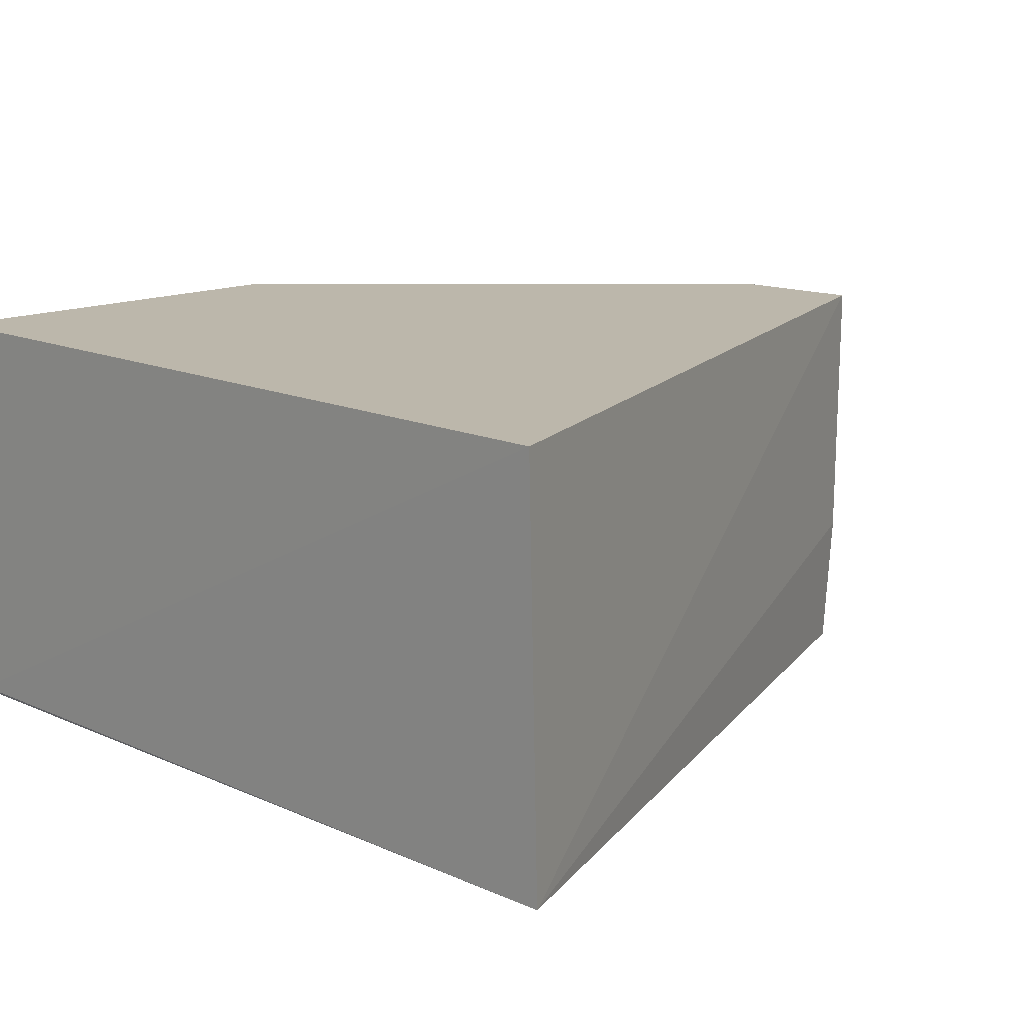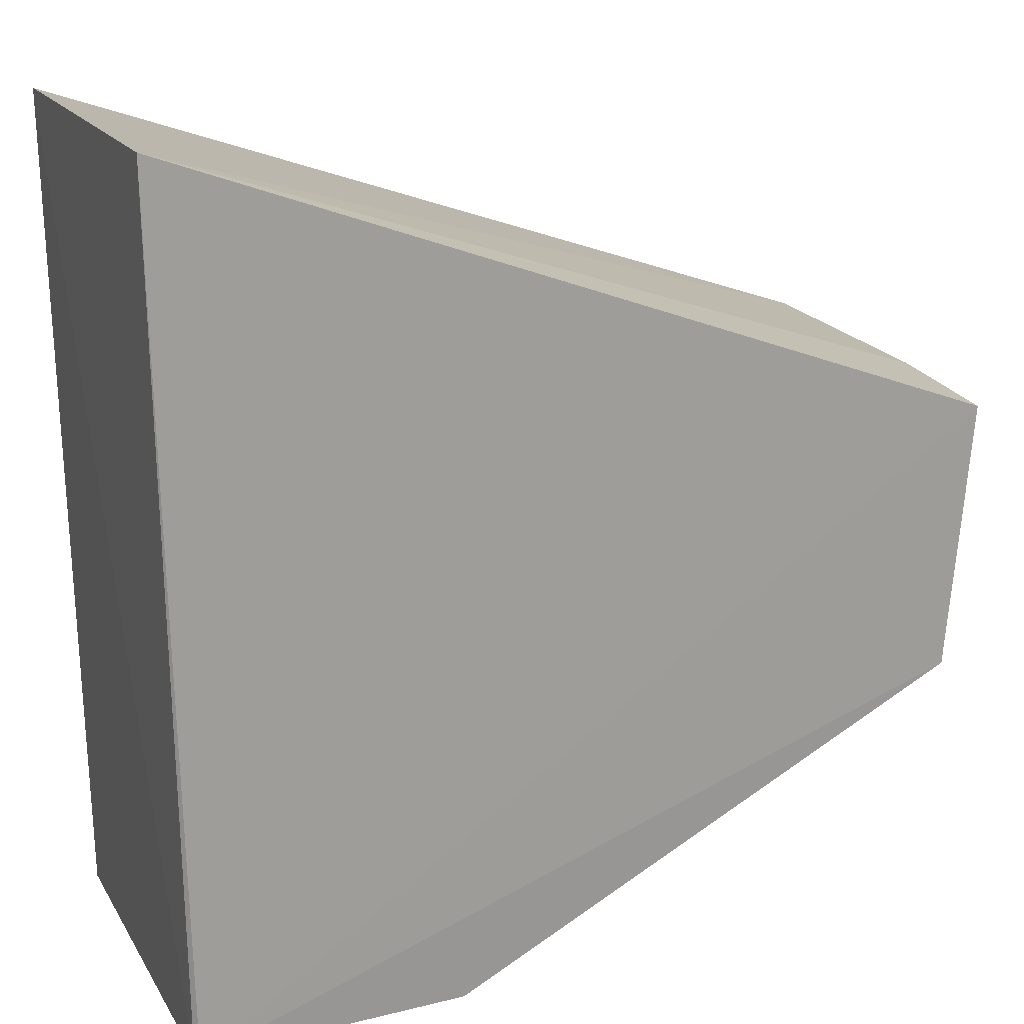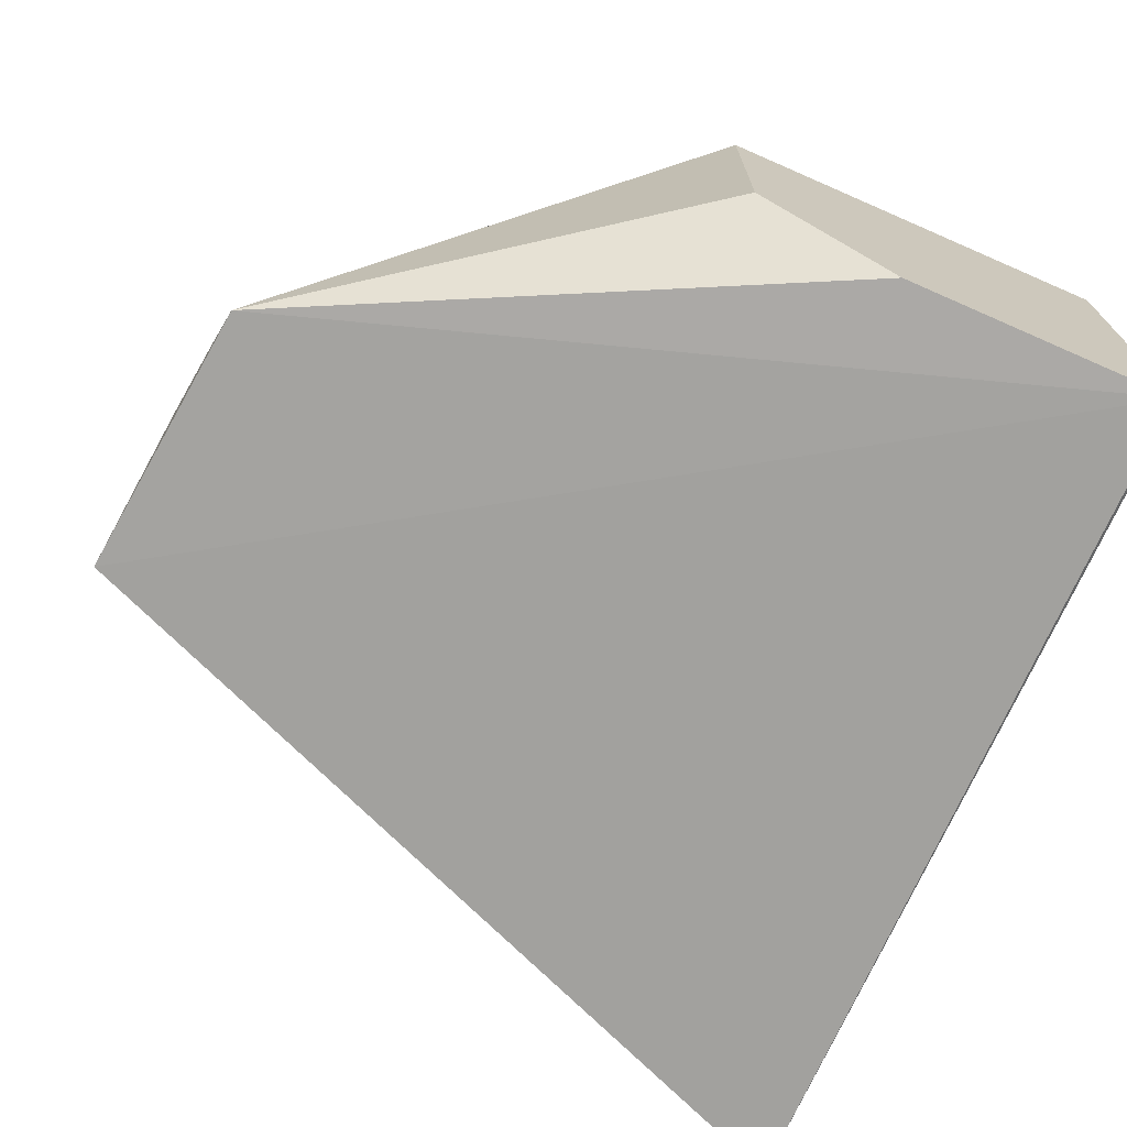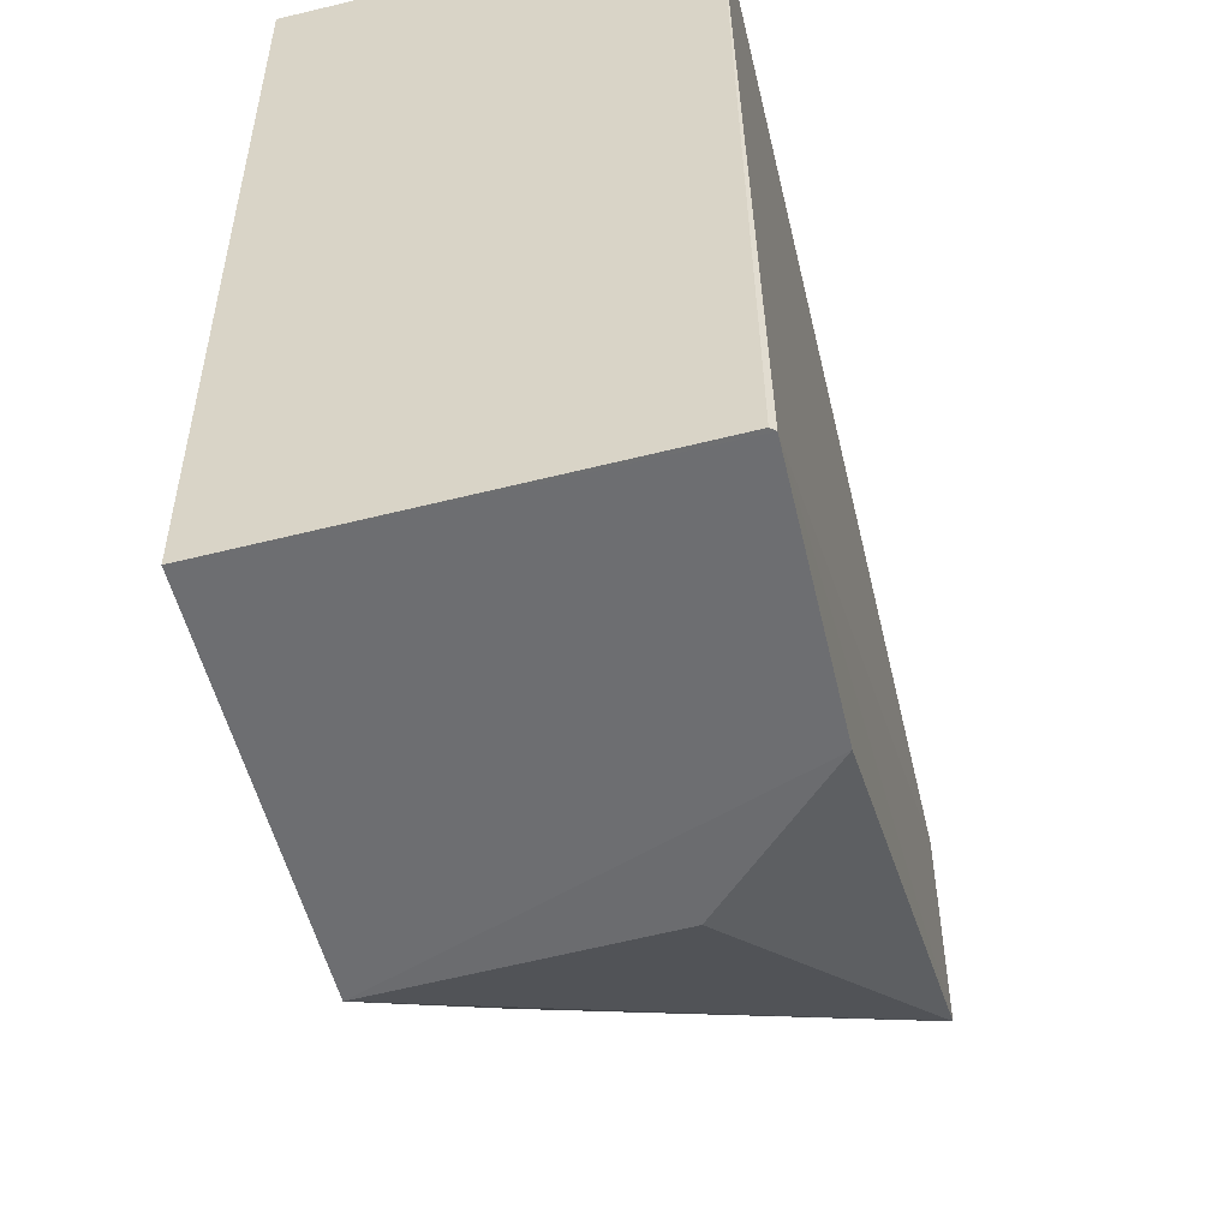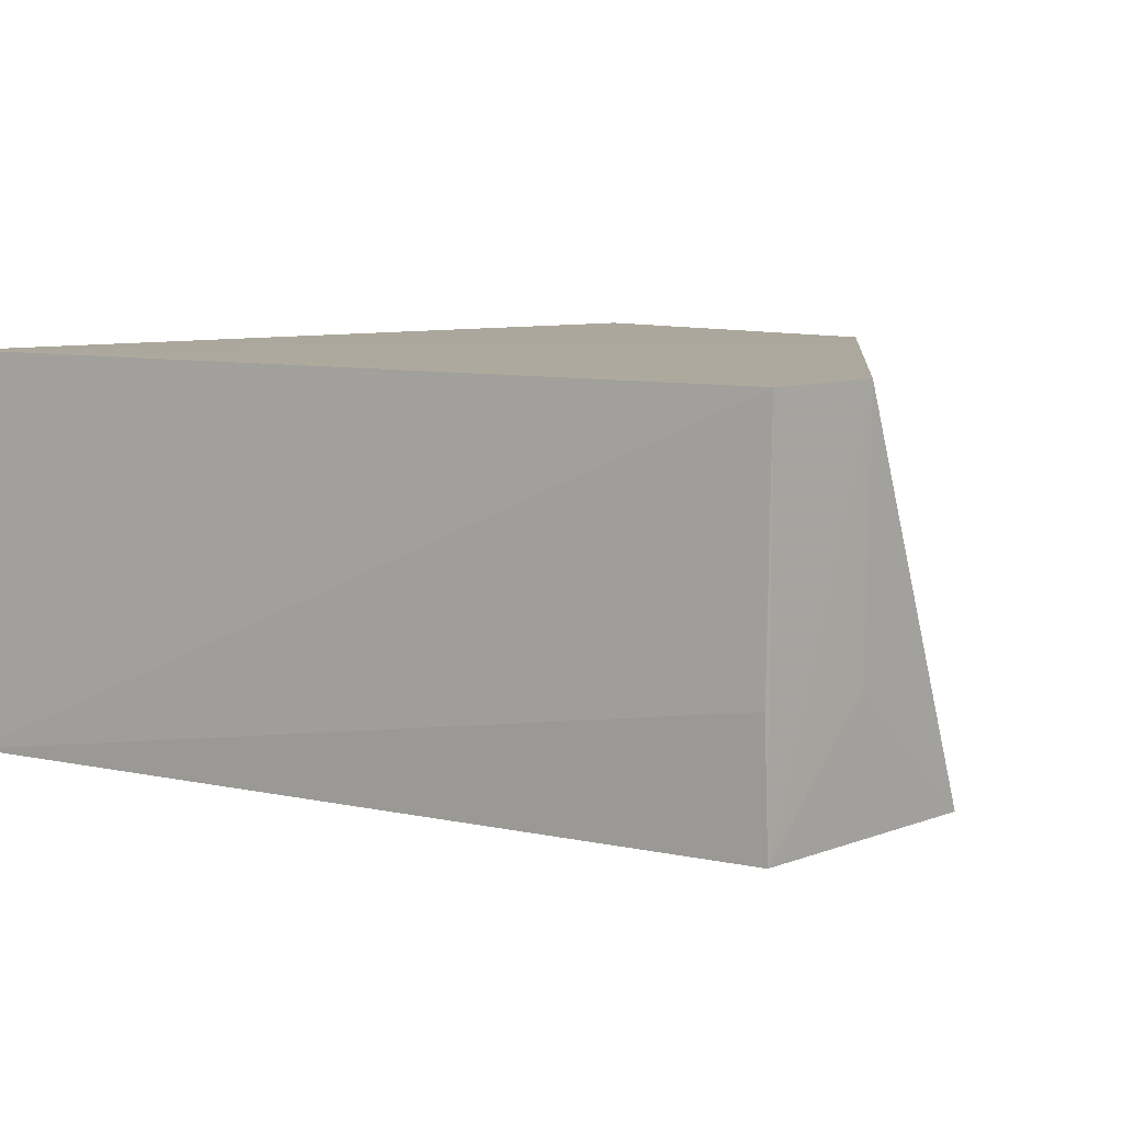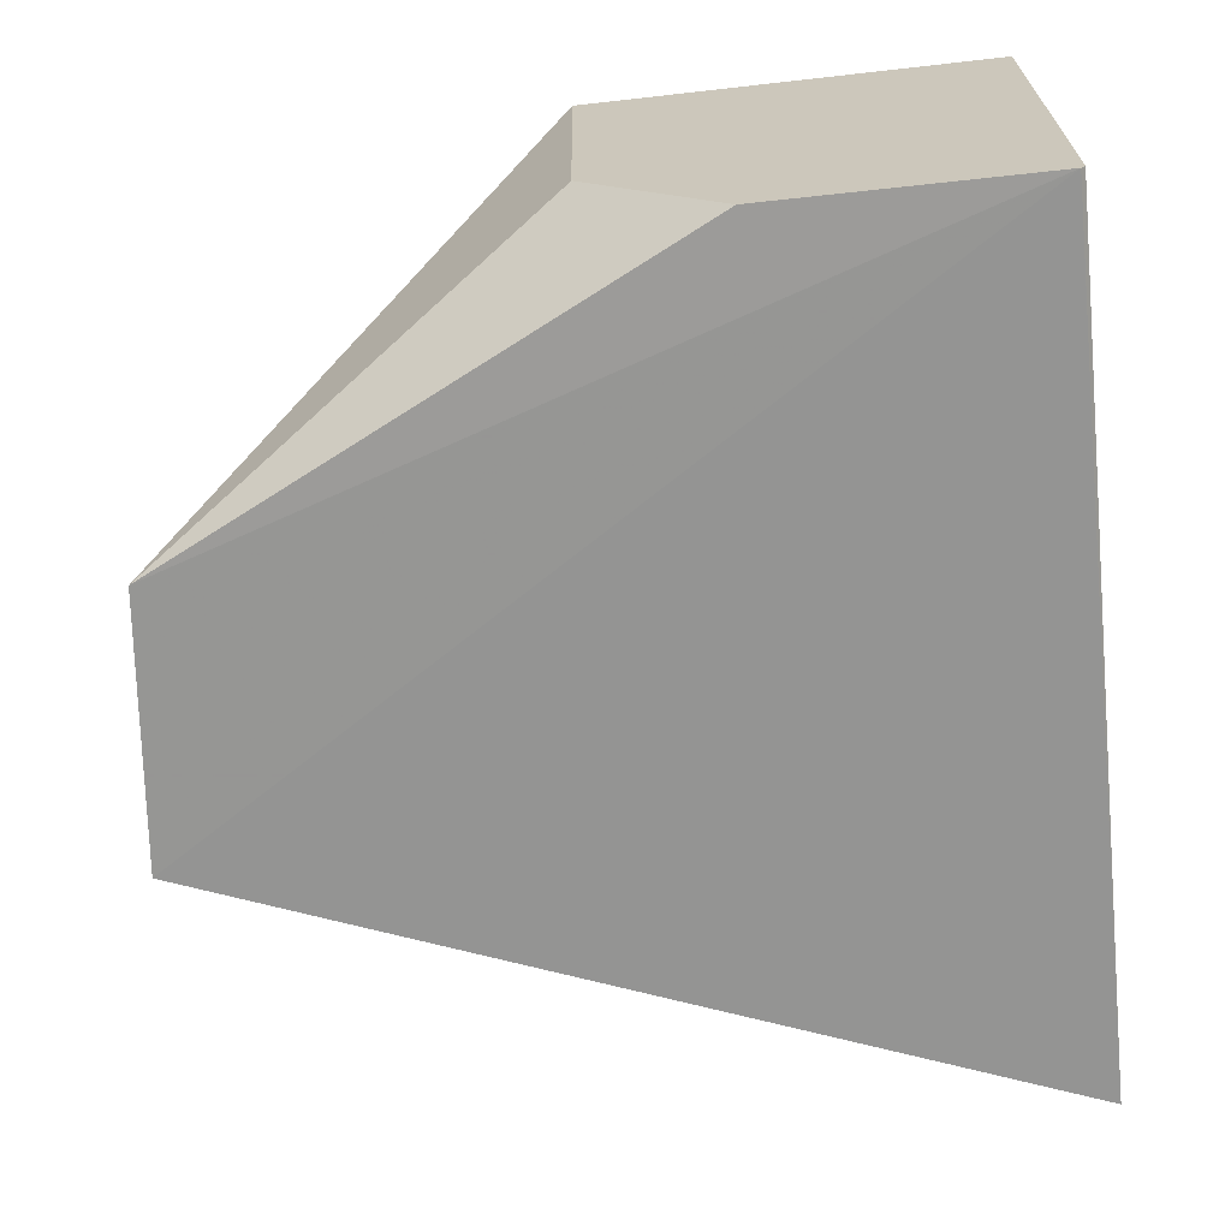
<metadata>
{"format":"obj","ext":"obj","renderer":"f3d","projection":"perspective","resolution":1024,"background":"white","views":[{"elev":14.4,"azim":134.1,"up":"+Z"},{"elev":19.2,"azim":157.8,"up":"+Y"},{"elev":-72.7,"azim":-24.7,"up":"+Z"},{"elev":-55.1,"azim":104.1,"up":"+Y"},{"elev":8.6,"azim":-130.7,"up":"+Z"},{"elev":-67.6,"azim":5.3,"up":"+Z"}]}
</metadata>
<code>
v -0.05139 0.009115 0.09859
v -0.05169 -0.009355 0.09854
v -0.05175 -0.009193 0.08963
v -0.06928 0.00261 0.08968
v -0.0694 0.002753 0.09855
v -0.06041 -0.009177 0.09856
v -0.05144 0.009287 0.08983
v -0.06878 -0.003219 0.08969
v -0.06924 -3.466e-05 0.09855
v -0.06932 0.002774 0.09266
v -0.05166 -0.009196 0.08974
v -0.05752 -0.009077 0.08974
v -0.06914 -2.505e-05 0.09268
v -0.06035 -0.009047 0.0927
f 6 3 2
f 6 2 1
f 7 3 4
f 7 5 1
f 8 4 3
f 9 6 1
f 9 1 5
f 9 8 6
f 9 5 4
f 10 7 4
f 10 4 5
f 10 5 7
f 11 7 1
f 11 1 2
f 11 2 3
f 11 3 7
f 12 8 3
f 12 3 6
f 13 9 4
f 13 4 8
f 13 8 9
f 14 12 6
f 14 6 8
f 14 8 12

</code>
